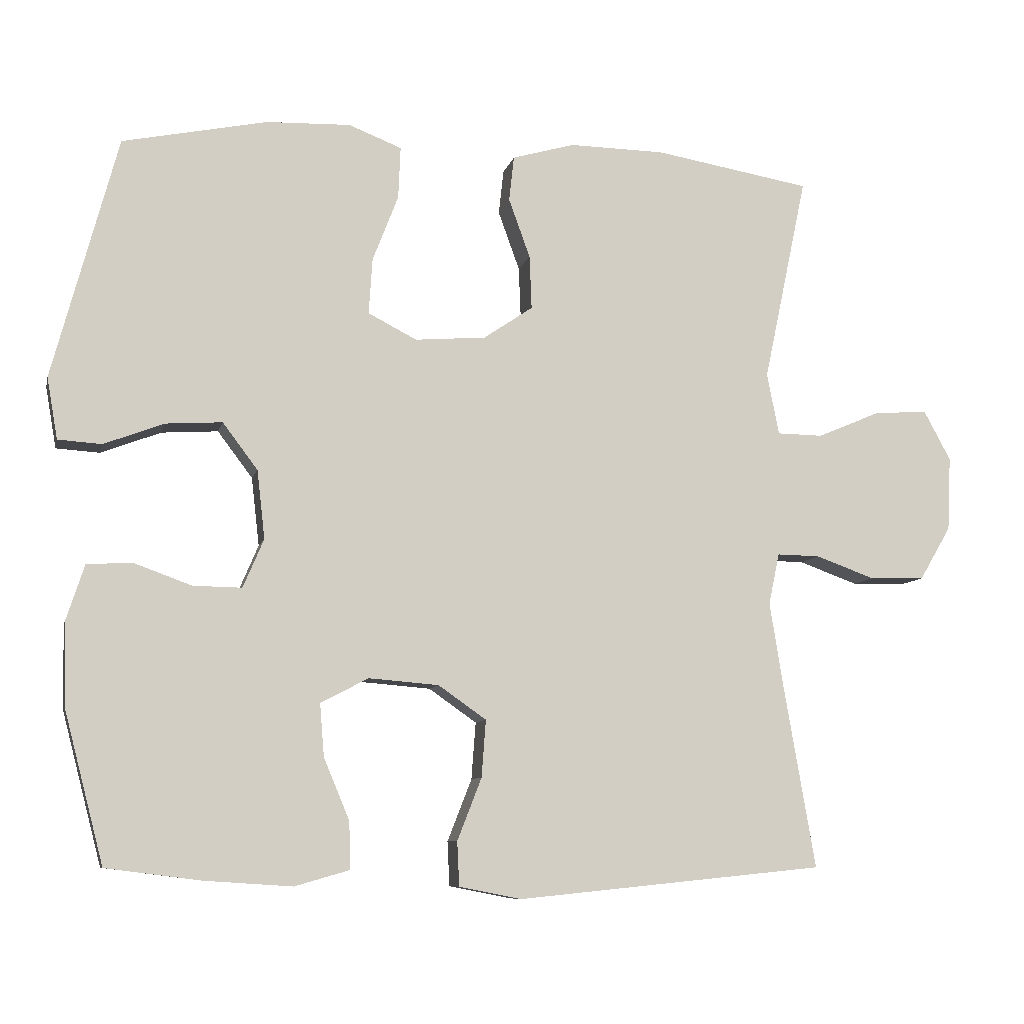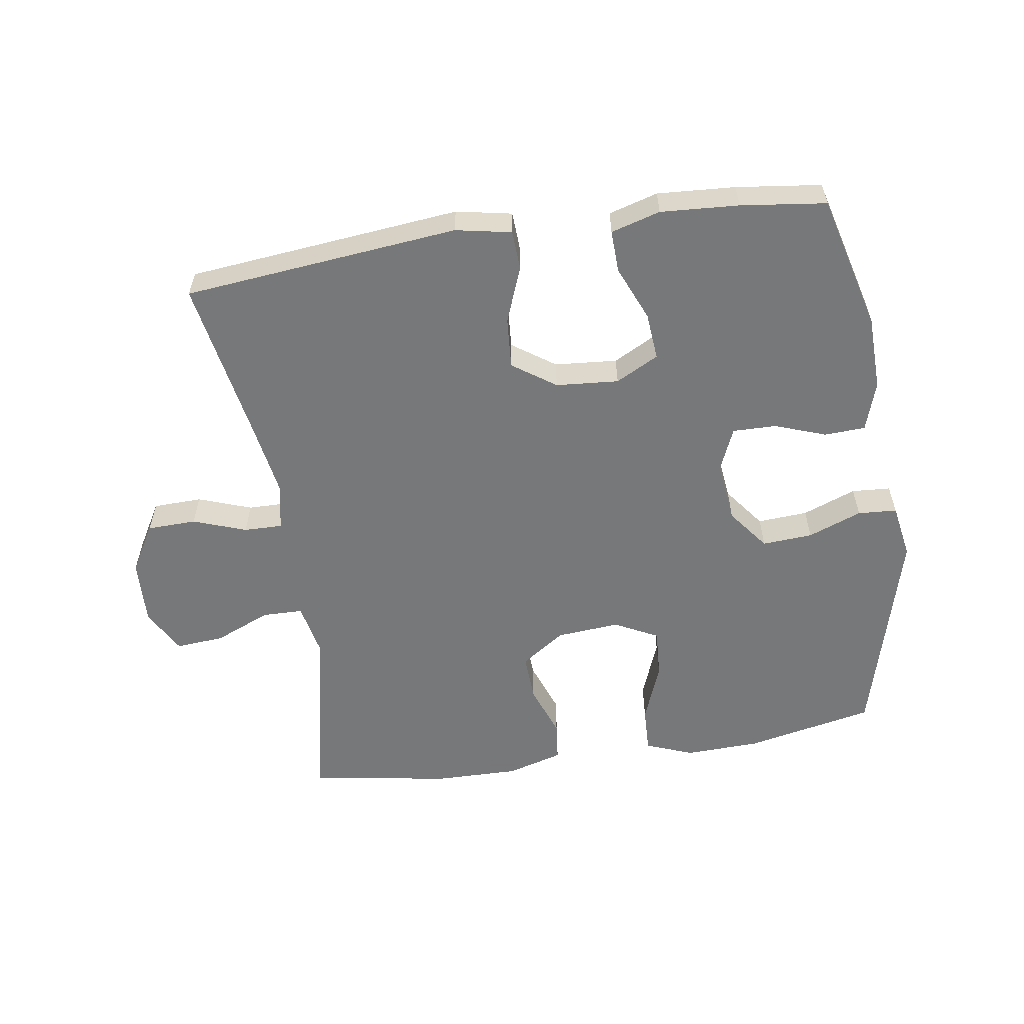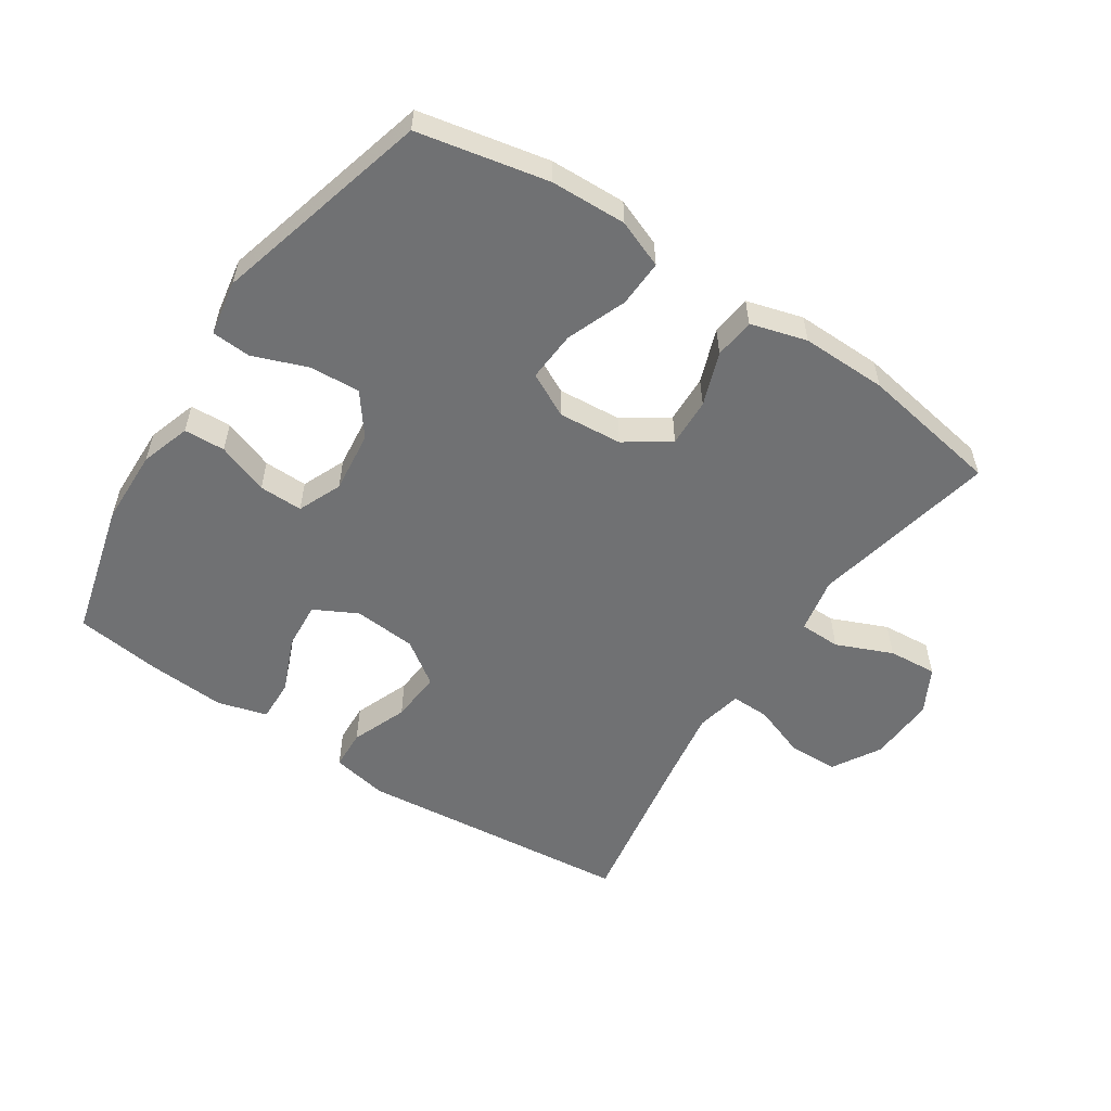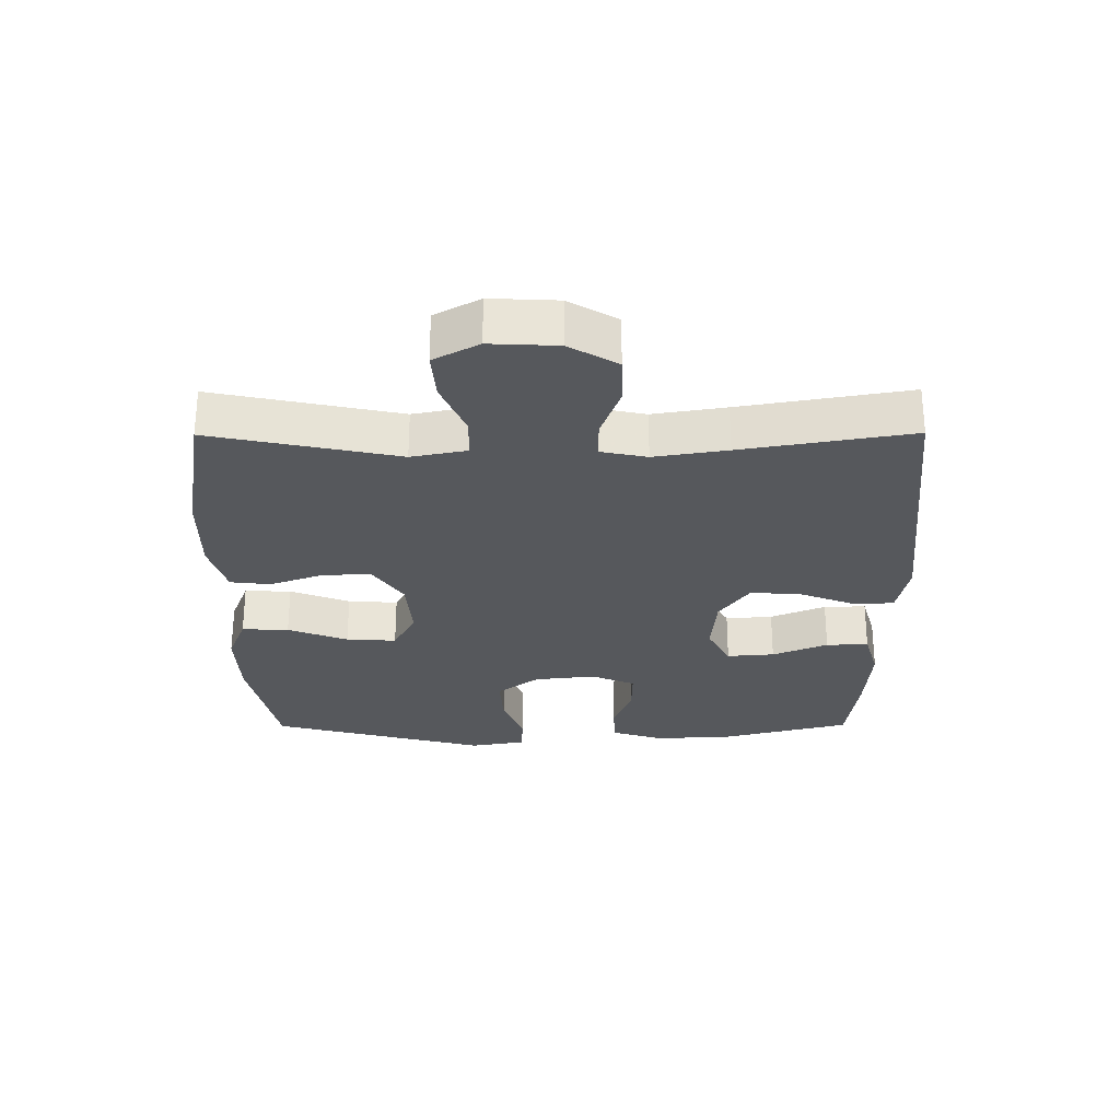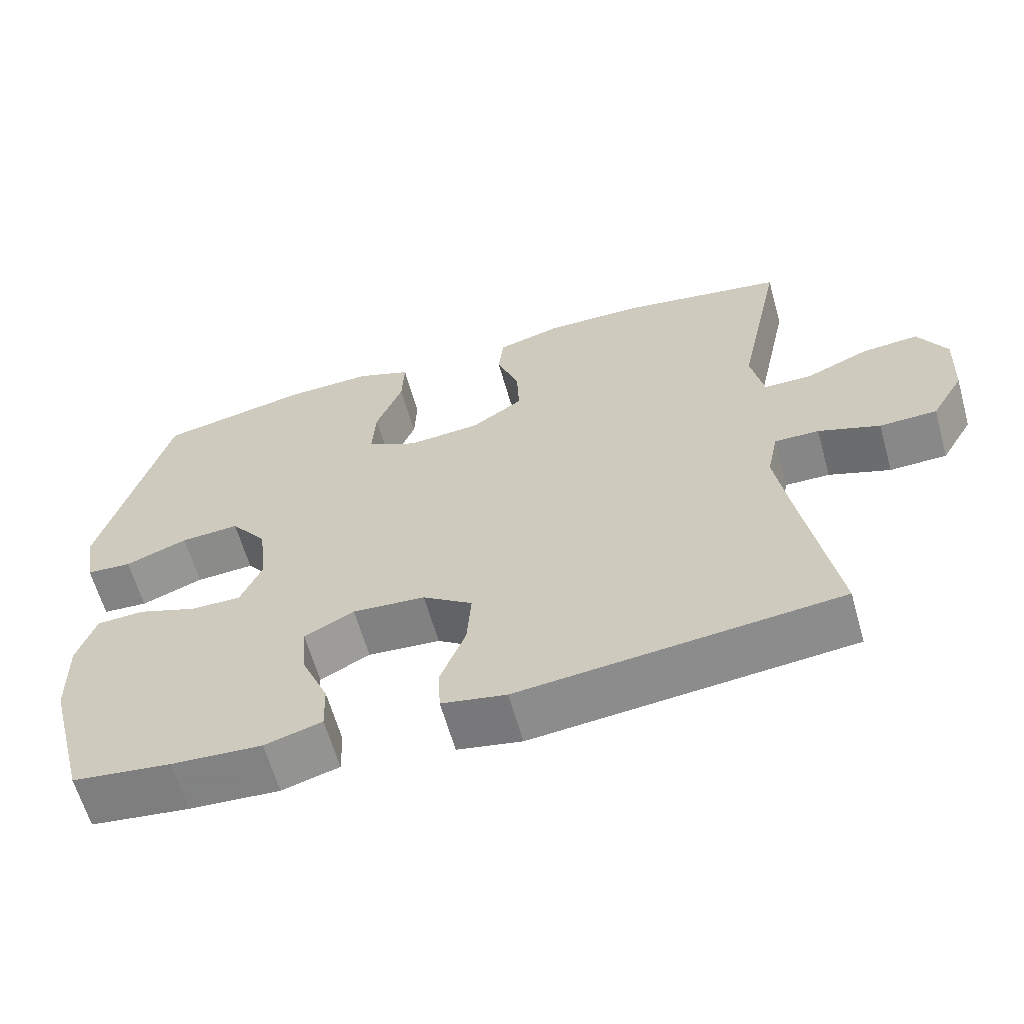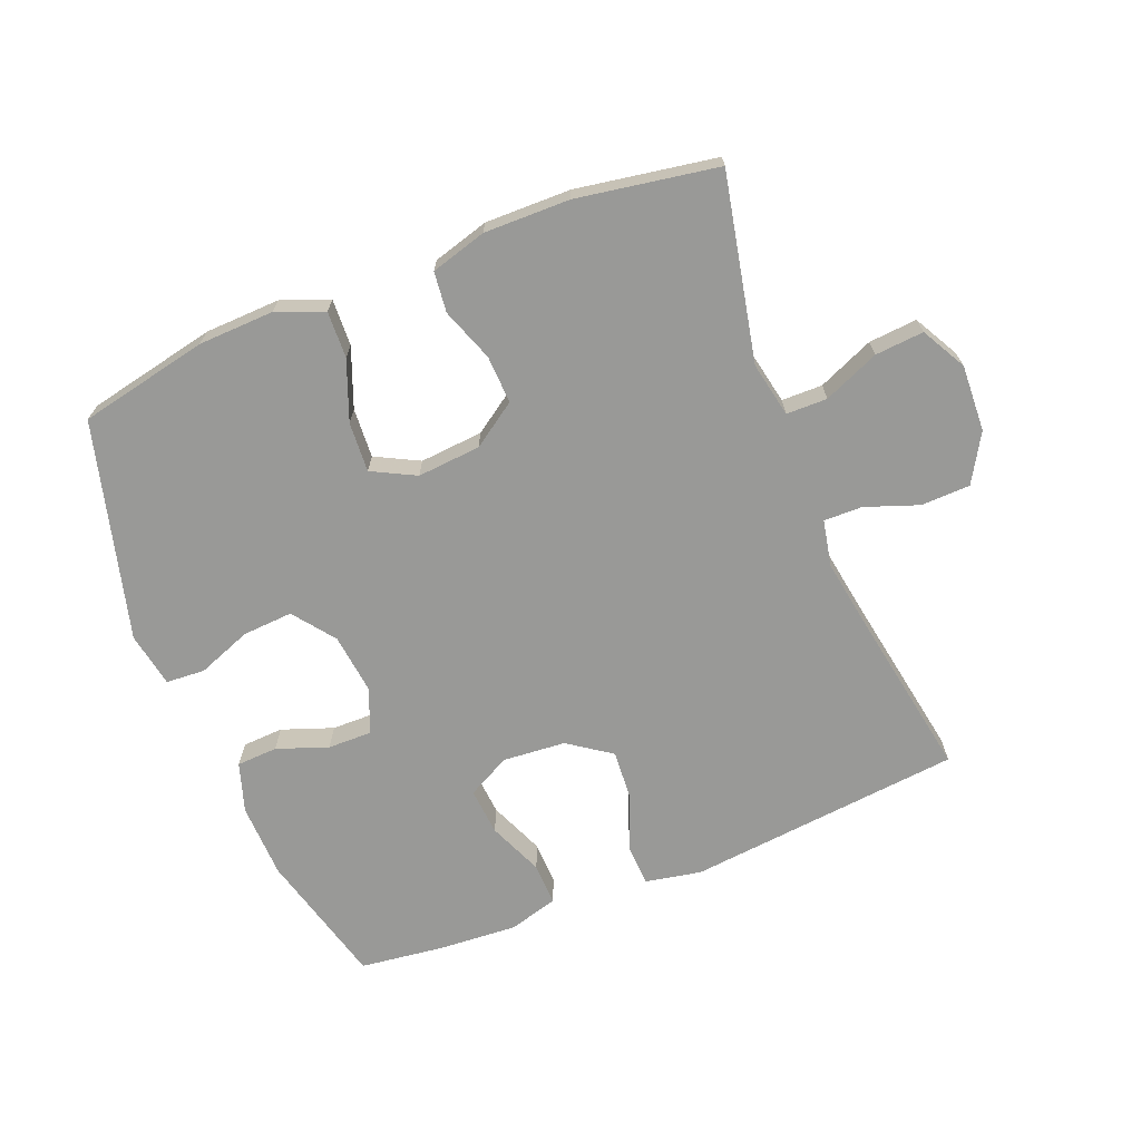
<metadata>
{"format":"obj","ext":"obj","renderer":"f3d","projection":"perspective","resolution":1024,"background":"white","views":[{"elev":-8.5,"azim":-12.6,"up":"+Z"},{"elev":-57.3,"azim":-171.2,"up":"+Y"},{"elev":-55.2,"azim":-33.5,"up":"+Y"},{"elev":-27.9,"azim":90.3,"up":"+Y"},{"elev":-62.4,"azim":15.7,"up":"+Z"},{"elev":-68.8,"azim":21.9,"up":"+Y"}]}
</metadata>
<code>
v -0.5 0.07 -0.5
v -0.555 0.07 -0.289
v -0.558 0.07 -0.171
v -0.533 0.07 -0.094
v -0.469 0.07 -0.091
v -0.389 0.07 -0.12
v -0.321 0.07 -0.121
v -0.292 0.07 -0.053
v -0.303 0.07 0.043
v -0.352 0.07 0.108
v -0.431 0.07 0.103
v -0.515 0.07 0.071
v -0.576 0.07 0.075
v -0.591 0.07 0.161
v -0.5 0.07 0.5
v -0.298 0.07 0.542
v -0.18 0.07 0.546
v -0.106 0.07 0.517
v -0.109 0.07 0.444
v -0.145 0.07 0.351
v -0.15 0.07 0.273
v -0.082 0.07 0.238
v 0.017 0.07 0.246
v 0.086 0.07 0.293
v 0.083 0.07 0.368
v 0.053 0.07 0.451
v 0.06 0.07 0.514
v 0.147 0.07 0.539
v 0.281 0.07 0.537
v 0.5 0.07 0.5
v 0.439 0.07 0.211
v 0.456 0.07 0.125
v 0.52 0.07 0.124
v 0.607 0.07 0.161
v 0.683 0.07 0.167
v 0.721 0.07 0.097
v 0.716 0.07 -0.007
v 0.672 0.07 -0.082
v 0.595 0.07 -0.084
v 0.512 0.07 -0.054
v 0.452 0.07 -0.053
v 0.437 0.07 -0.125
v 0.455 0.07 -0.238
v 0.5 0.07 -0.5
v 0.07 0.07 -0.543
v -0.017 0.07 -0.526
v -0.02 0.07 -0.464
v 0.014 0.07 -0.377
v 0.02 0.07 -0.297
v -0.047 0.07 -0.25
v -0.145 0.07 -0.242
v -0.212 0.07 -0.277
v -0.206 0.07 -0.351
v -0.17 0.07 -0.437
v -0.168 0.07 -0.503
v -0.245 0.07 -0.525
v -0.367 0.07 -0.517
v -0.5 0 -0.5
v -0.555 0 -0.289
v -0.558 0 -0.171
v -0.533 0 -0.094
v -0.469 0 -0.091
v -0.389 0 -0.12
v -0.321 0 -0.121
v -0.292 0 -0.053
v -0.303 0 0.043
v -0.352 0 0.108
v -0.431 0 0.103
v -0.515 0 0.071
v -0.576 0 0.075
v -0.591 0 0.161
v -0.5 0 0.5
v -0.298 0 0.542
v -0.18 0 0.546
v -0.106 0 0.517
v -0.109 0 0.444
v -0.145 0 0.351
v -0.15 0 0.273
v -0.082 0 0.238
v 0.017 0 0.246
v 0.086 0 0.293
v 0.083 0 0.368
v 0.053 0 0.451
v 0.06 0 0.514
v 0.147 0 0.539
v 0.281 0 0.537
v 0.5 0 0.5
v 0.439 0 0.211
v 0.456 0 0.125
v 0.52 0 0.124
v 0.607 0 0.161
v 0.683 0 0.167
v 0.721 0 0.097
v 0.716 0 -0.007
v 0.672 0 -0.082
v 0.595 0 -0.084
v 0.512 0 -0.054
v 0.452 0 -0.053
v 0.437 0 -0.125
v 0.455 0 -0.238
v 0.5 0 -0.5
v 0.07 0 -0.543
v -0.017 0 -0.526
v -0.02 0 -0.464
v 0.014 0 -0.377
v 0.02 0 -0.297
v -0.047 0 -0.25
v -0.145 0 -0.242
v -0.212 0 -0.277
v -0.206 0 -0.351
v -0.17 0 -0.437
v -0.168 0 -0.503
v -0.245 0 -0.525
v -0.367 0 -0.517
f 53 54 55 56
f 52 53 56 57
f 45 46 47 48
f 43 44 45 48
f 42 43 48 49
f 41 42 49 50
f 37 38 39 40
f 37 40 41
f 36 37 41
f 33 34 35 36
f 32 33 36 41
f 31 32 41 50
f 25 26 27 28
f 24 25 28 29
f 17 18 19 20
f 17 20 21
f 16 17 21
f 15 16 21
f 14 15 21
f 11 12 13 14
f 10 11 14 21
f 9 10 21 22
f 3 4 5 6
f 3 6 7
f 2 3 7
f 52 57 1 2
f 51 52 2 7
f 50 51 7 8
f 24 29 30 31
f 23 24 31 50
f 22 23 50
f 8 9 22 50
f 113 112 111 110
f 114 113 110 109
f 105 104 103 102
f 105 102 101 100
f 106 105 100 99
f 107 106 99 98
f 97 96 95 94
f 98 97 94
f 98 94 93
f 93 92 91 90
f 98 93 90 89
f 107 98 89 88
f 85 84 83 82
f 86 85 82 81
f 77 76 75 74
f 78 77 74
f 78 74 73
f 78 73 72
f 78 72 71
f 71 70 69 68
f 78 71 68 67
f 79 78 67 66
f 63 62 61 60
f 64 63 60
f 64 60 59
f 59 58 114 109
f 64 59 109 108
f 65 64 108 107
f 88 87 86 81
f 107 88 81 80
f 107 80 79
f 107 79 66 65
f 1 58 59 2
f 2 59 60 3
f 3 60 61 4
f 4 61 62 5
f 5 62 63 6
f 6 63 64 7
f 7 64 65 8
f 8 65 66 9
f 9 66 67 10
f 10 67 68 11
f 11 68 69 12
f 12 69 70 13
f 13 70 71 14
f 14 71 72 15
f 15 72 73 16
f 16 73 74 17
f 17 74 75 18
f 18 75 76 19
f 19 76 77 20
f 20 77 78 21
f 21 78 79 22
f 22 79 80 23
f 23 80 81 24
f 24 81 82 25
f 25 82 83 26
f 26 83 84 27
f 27 84 85 28
f 28 85 86 29
f 29 86 87 30
f 30 87 88 31
f 31 88 89 32
f 32 89 90 33
f 33 90 91 34
f 34 91 92 35
f 35 92 93 36
f 36 93 94 37
f 37 94 95 38
f 38 95 96 39
f 39 96 97 40
f 40 97 98 41
f 41 98 99 42
f 42 99 100 43
f 43 100 101 44
f 44 101 102 45
f 45 102 103 46
f 46 103 104 47
f 47 104 105 48
f 48 105 106 49
f 49 106 107 50
f 50 107 108 51
f 51 108 109 52
f 52 109 110 53
f 53 110 111 54
f 54 111 112 55
f 55 112 113 56
f 56 113 114 57
f 57 114 58 1

</code>
